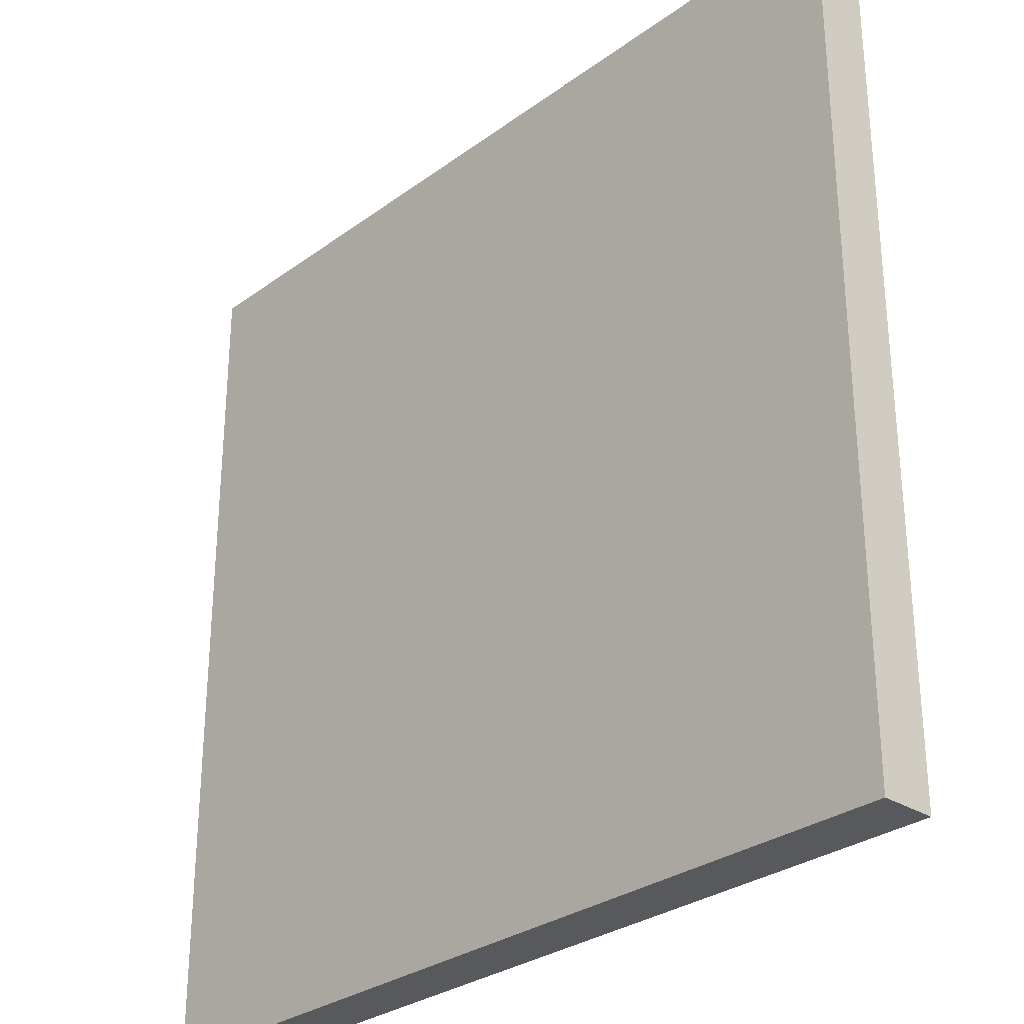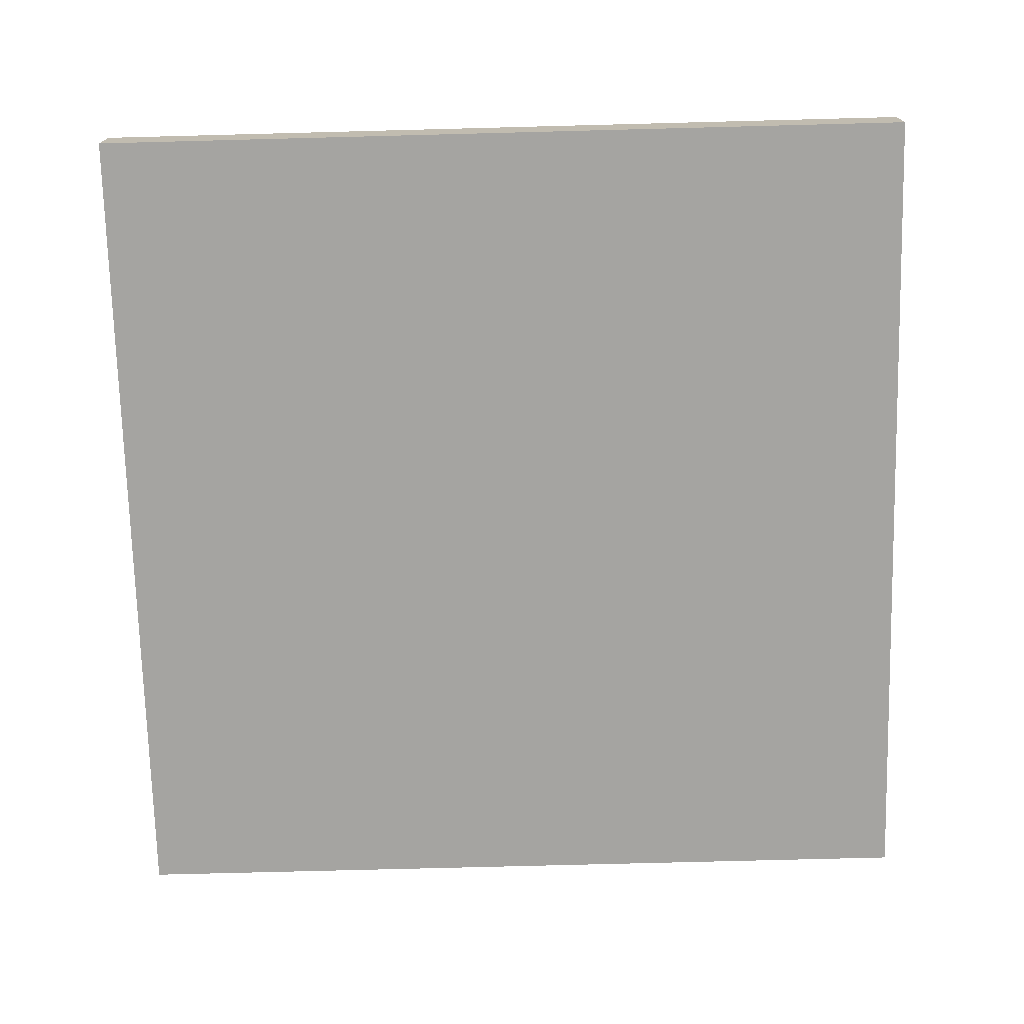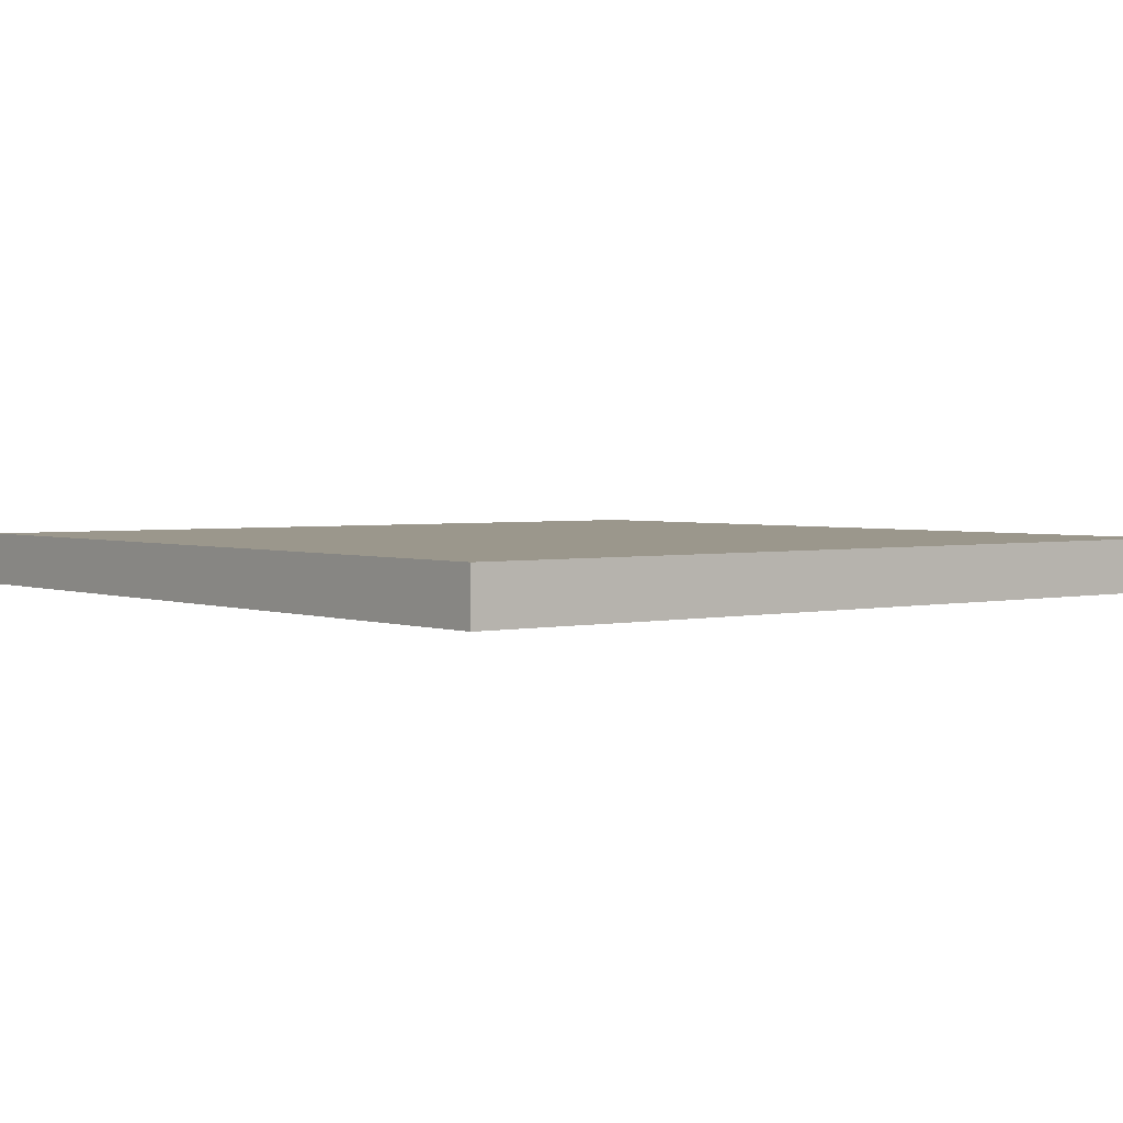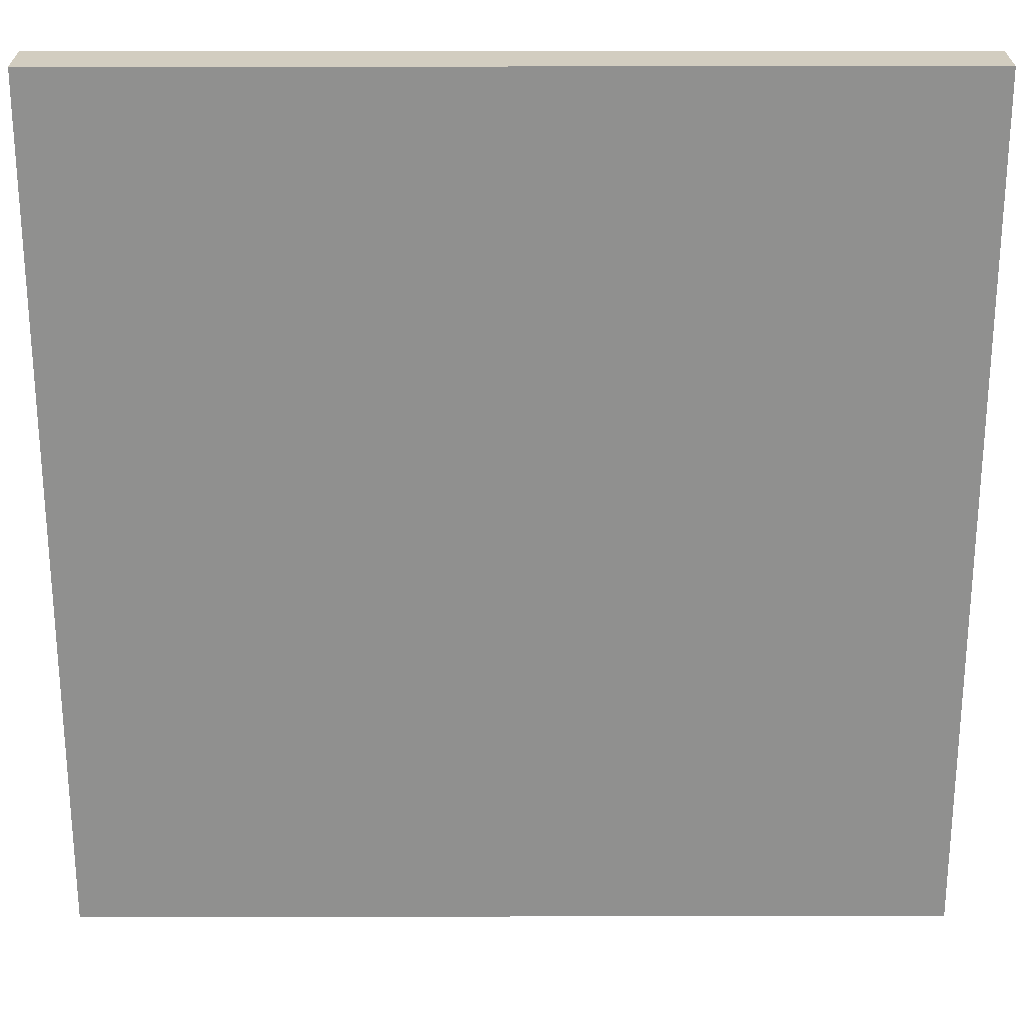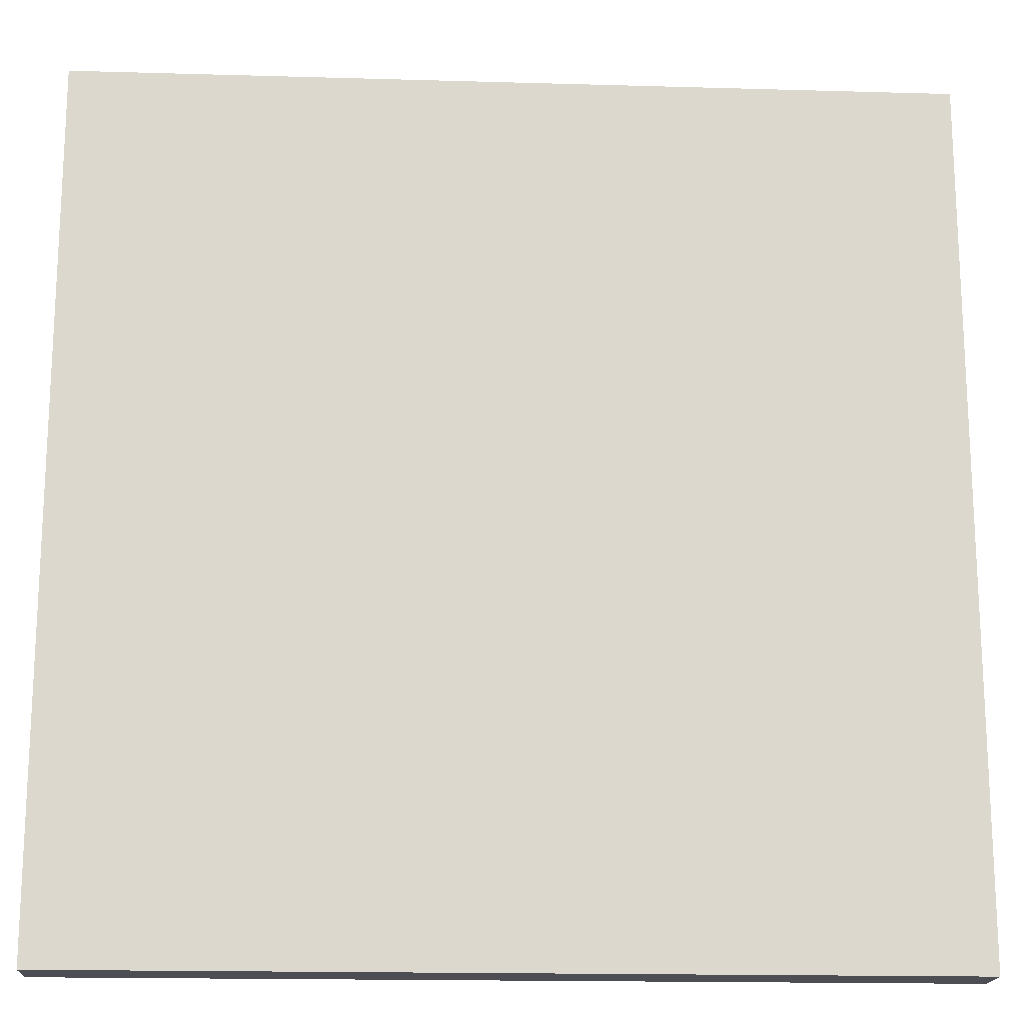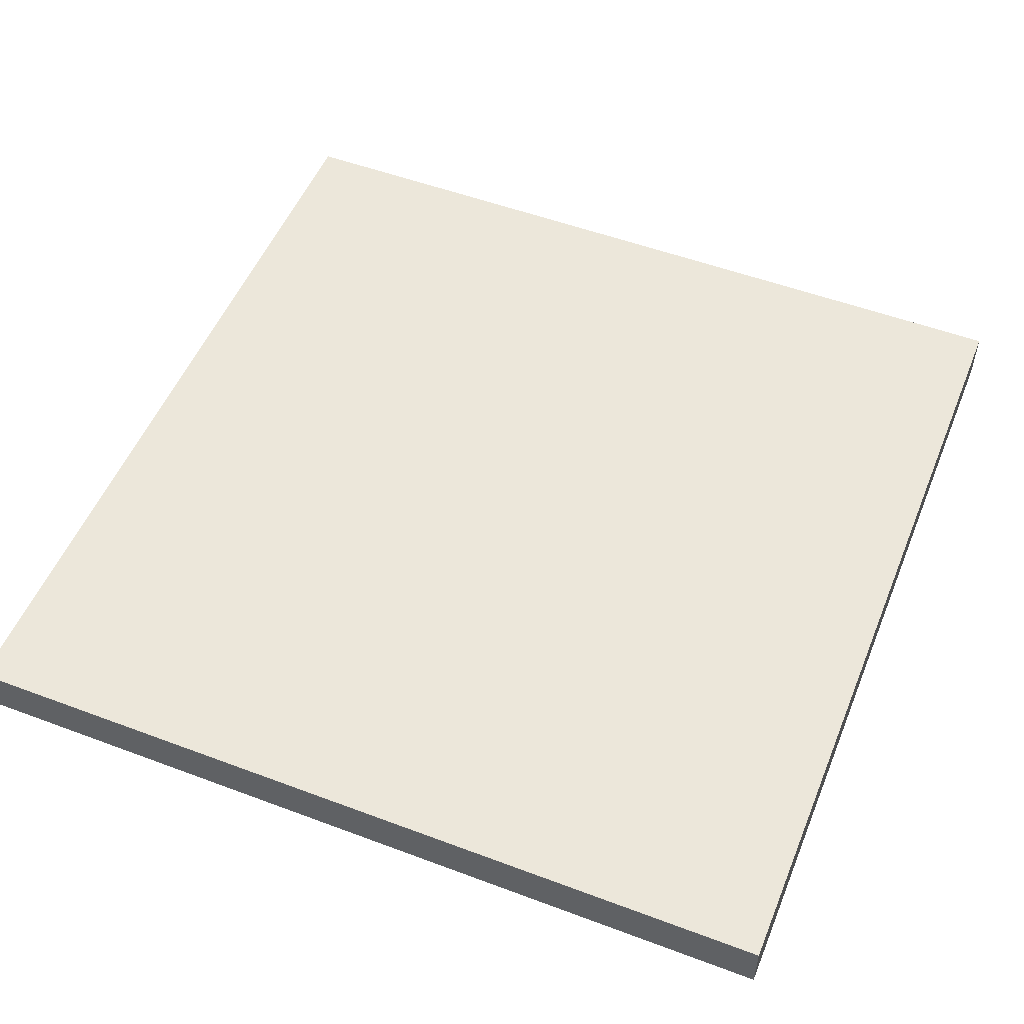
<metadata>
{"format":"obj","ext":"obj","renderer":"f3d","projection":"perspective","resolution":1024,"background":"white","views":[{"elev":-29.6,"azim":46.9,"up":"+Z"},{"elev":-73.4,"azim":91.5,"up":"+Y"},{"elev":2.6,"azim":-128.4,"up":"+Y"},{"elev":24.5,"azim":-0.1,"up":"+Z"},{"elev":-17.3,"azim":176.7,"up":"+Z"},{"elev":52.4,"azim":22.0,"up":"+Y"}]}
</metadata>
<code>
o Cube_Cube.001
v -8 0 8
v -8 1 8
v -8 0 -8
v -8 1 -8
v 8 0 8
v 8 1 8
v 8 0 -8
v 8 1 -8
f 1 2 4 3
f 3 4 8 7
f 7 8 6 5
f 5 6 2 1
f 3 7 5 1
f 8 4 2 6

</code>
